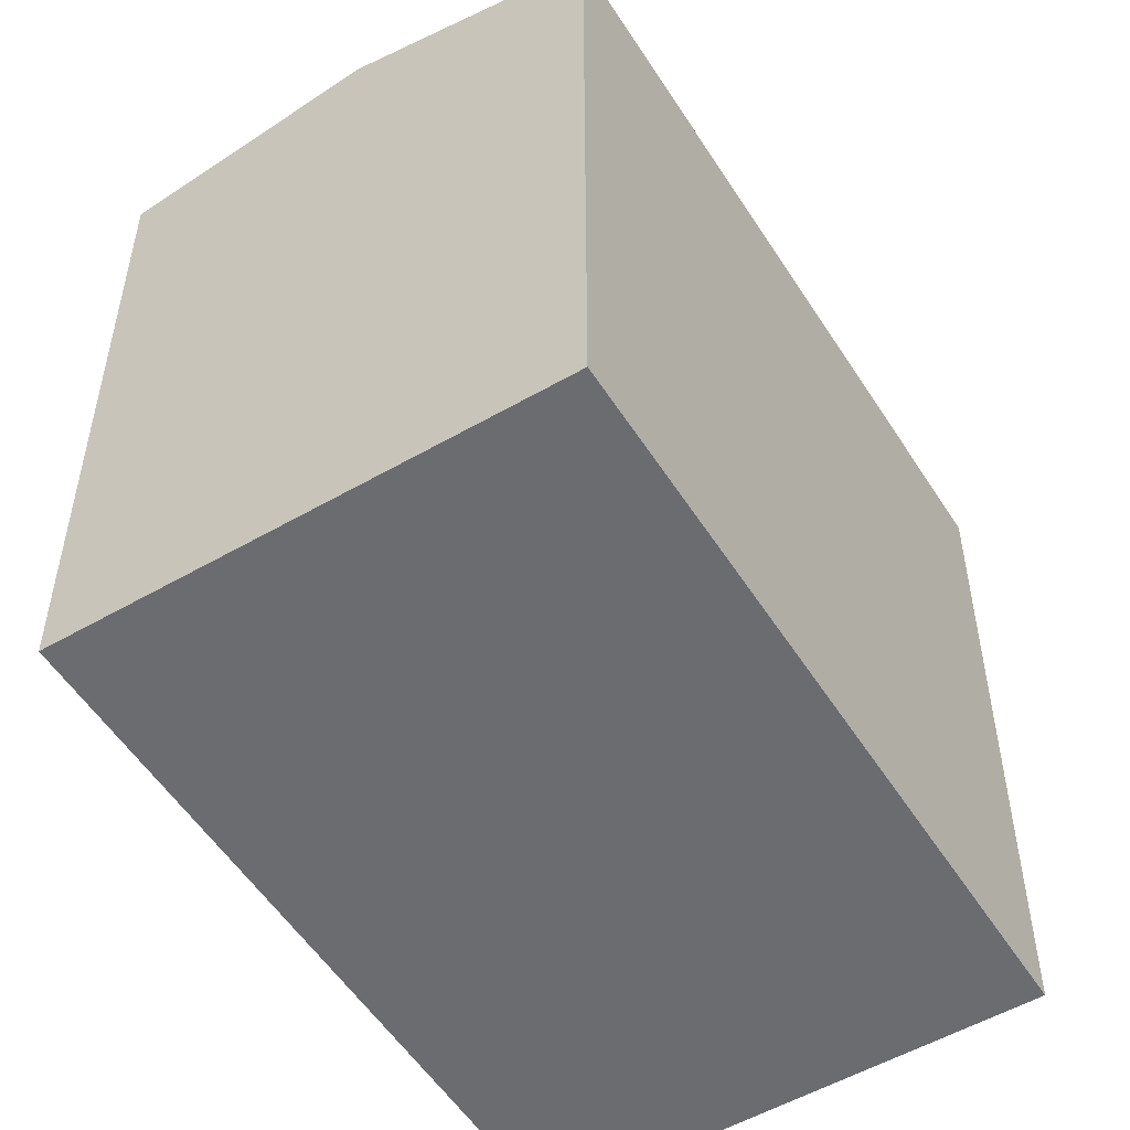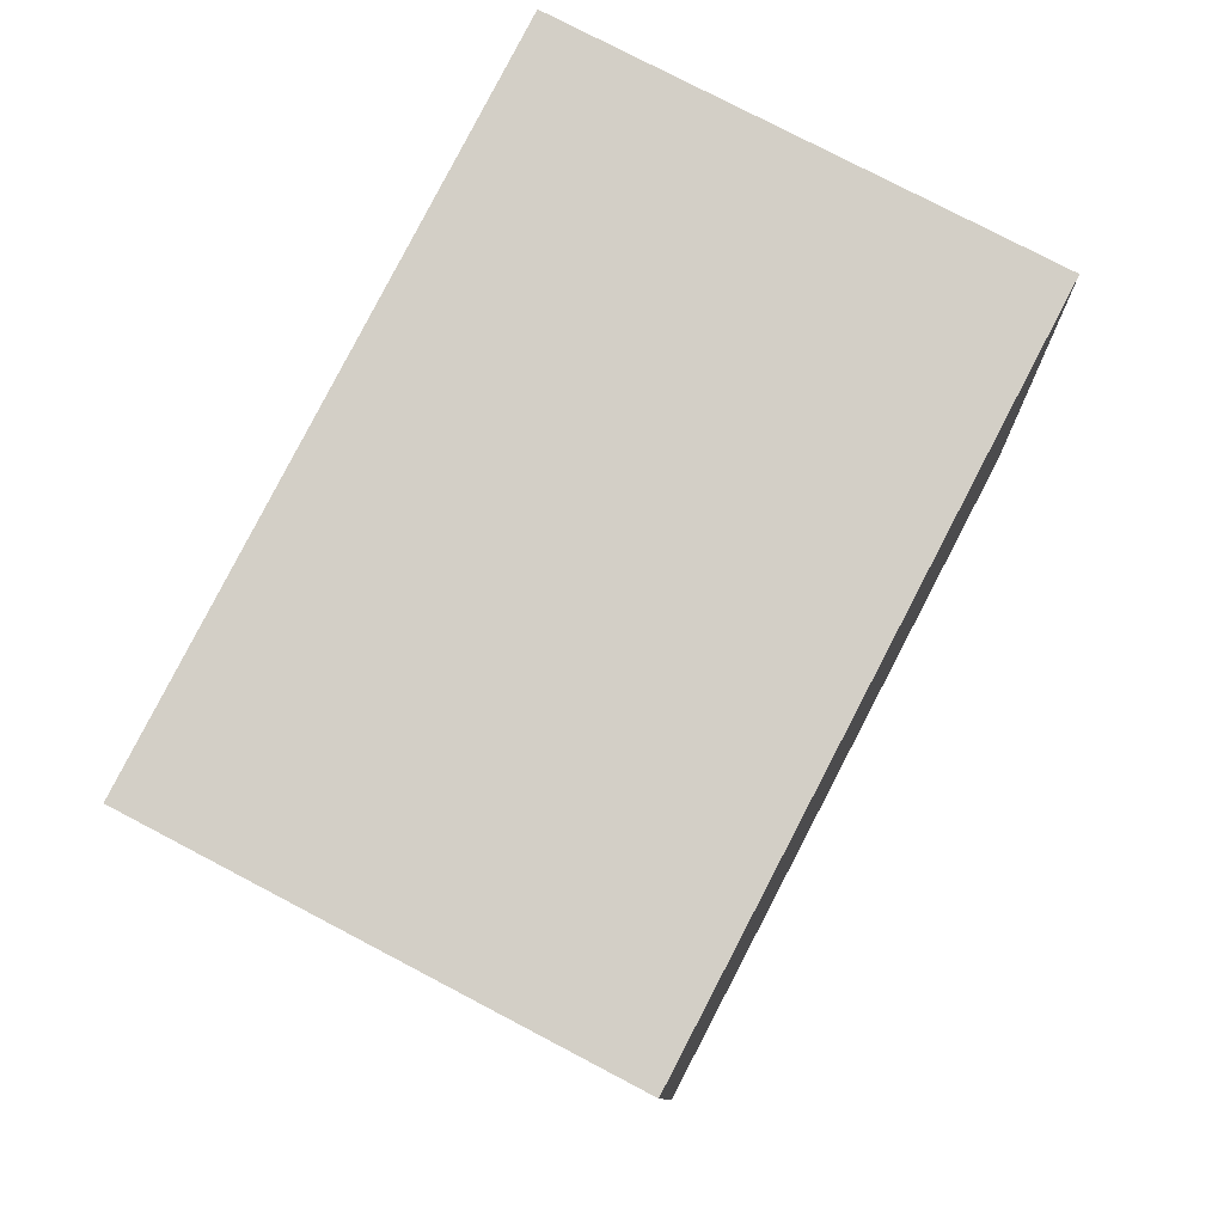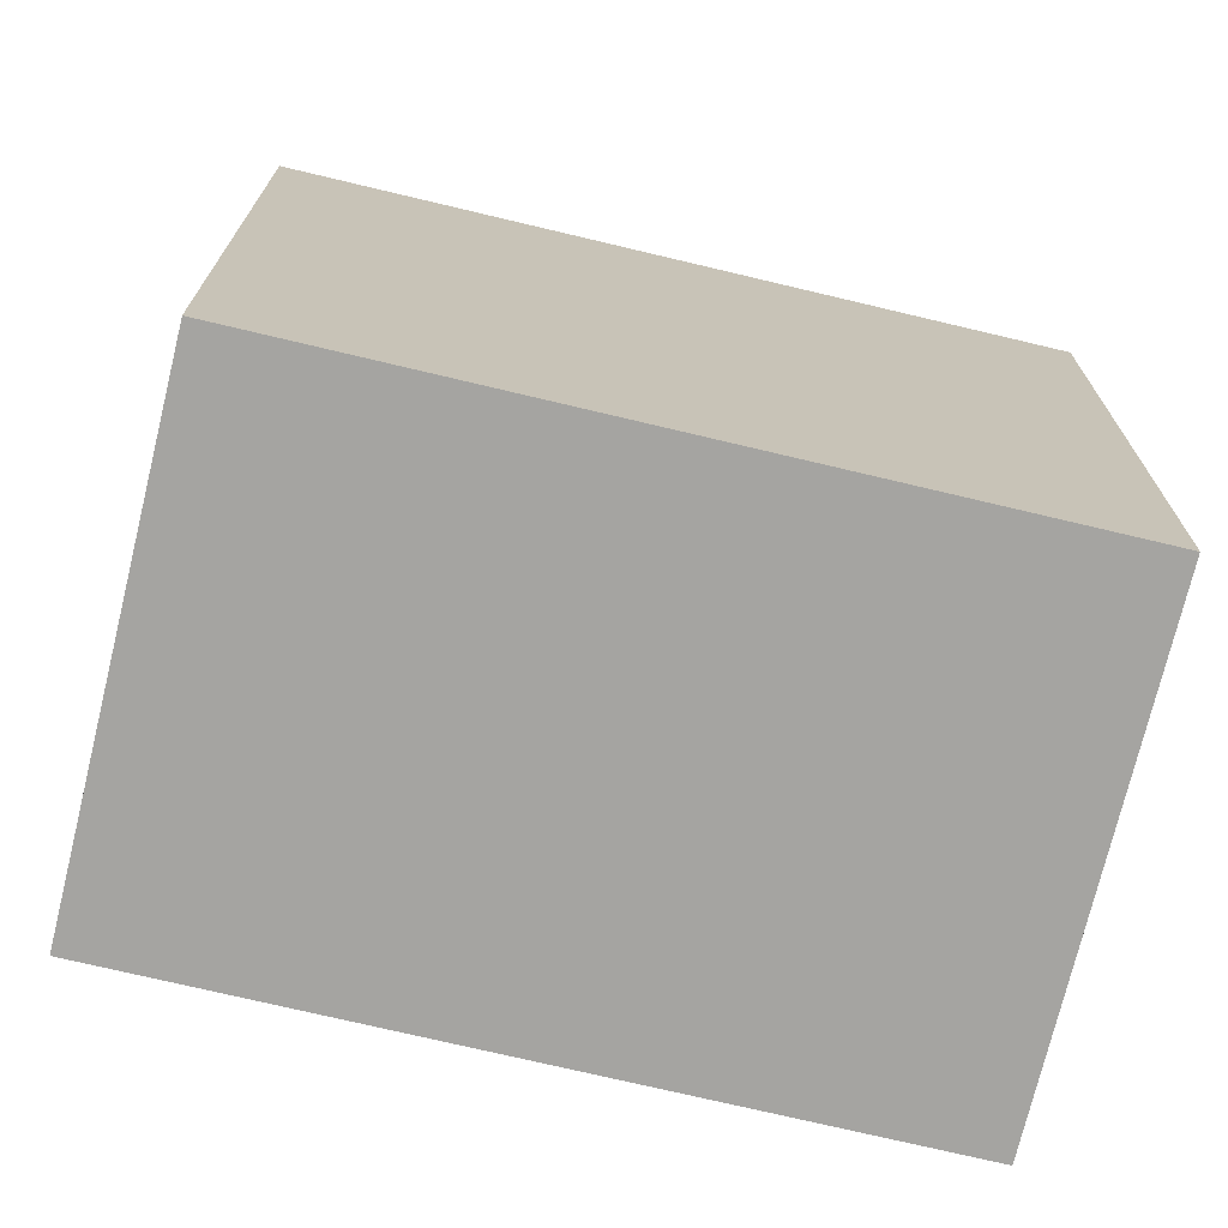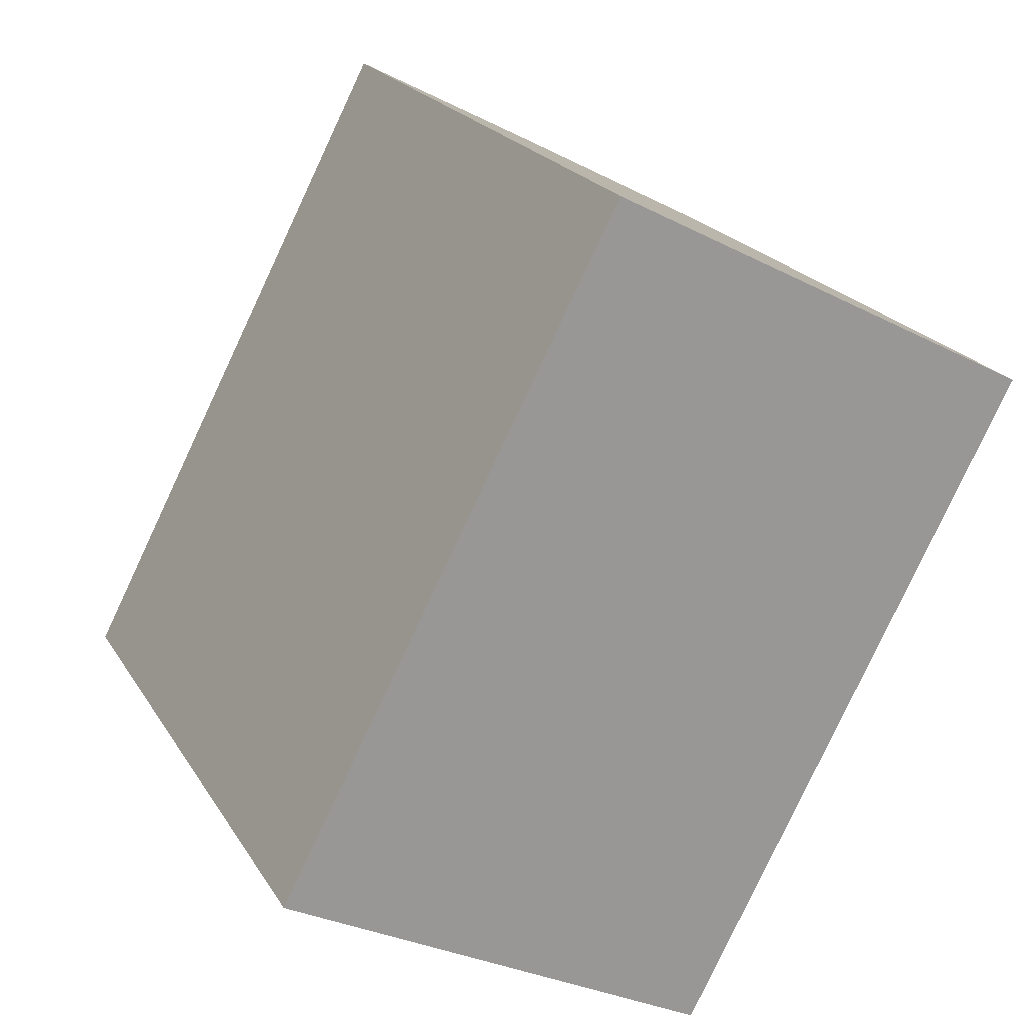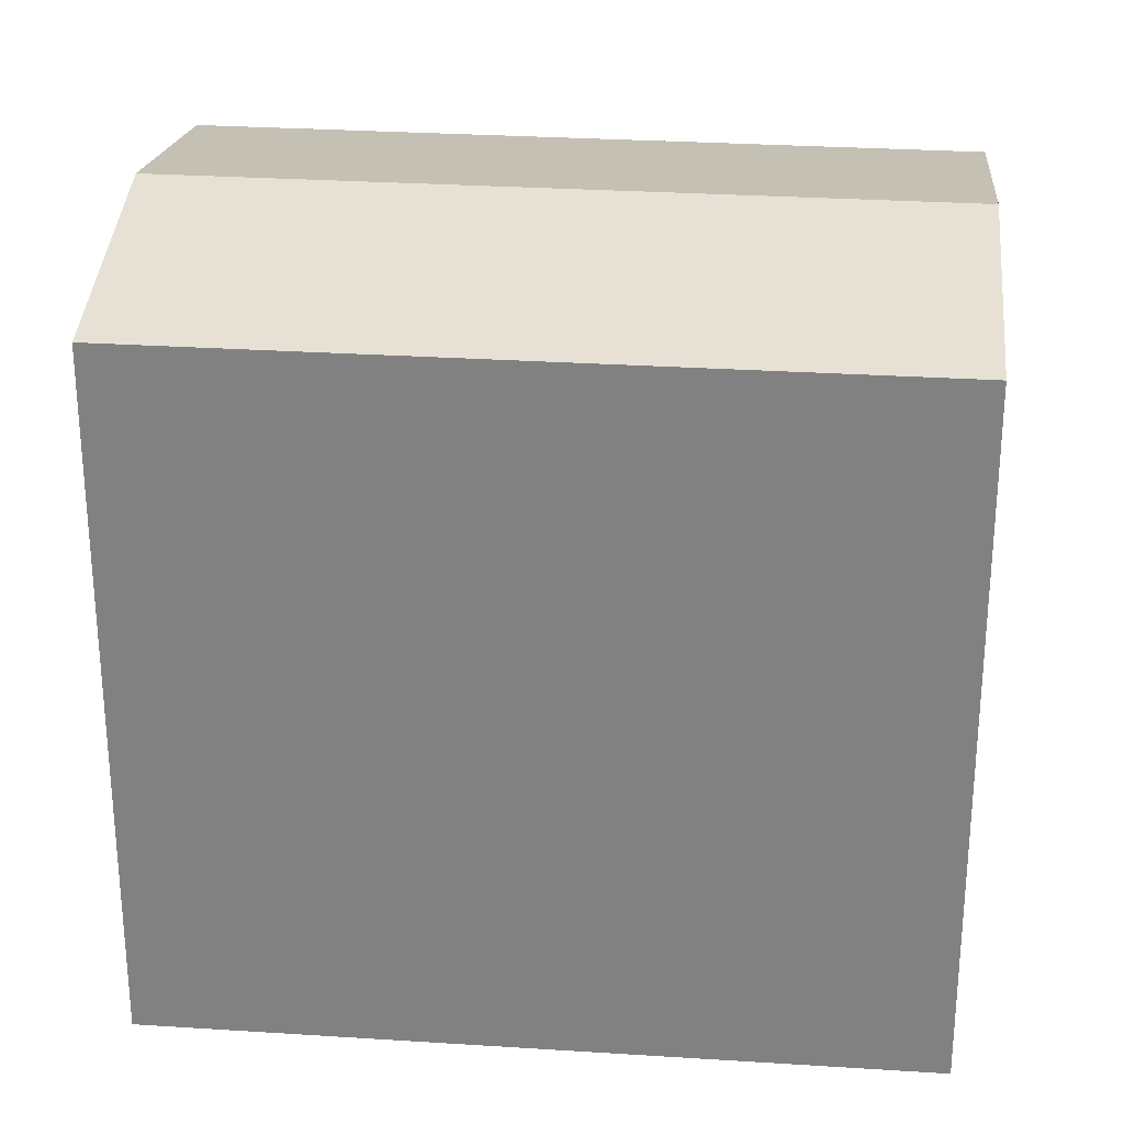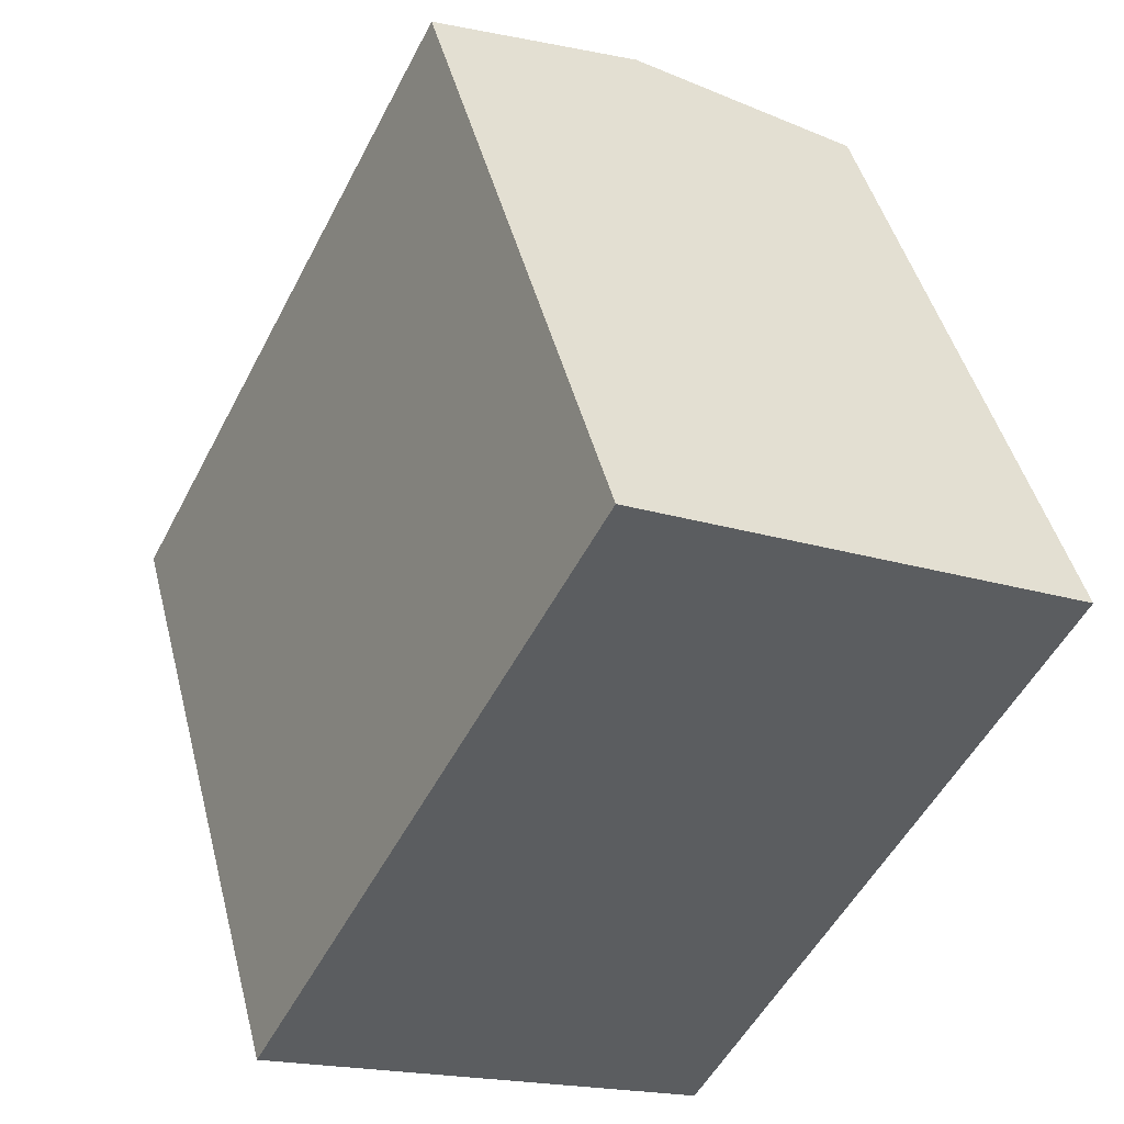
<metadata>
{"format":"obj","ext":"obj","renderer":"f3d","projection":"perspective","resolution":1024,"background":"white","views":[{"elev":-53.7,"azim":59.3,"up":"+Y"},{"elev":-9.6,"azim":2.0,"up":"+Z"},{"elev":-73.3,"azim":-75.9,"up":"+Y"},{"elev":21.3,"azim":-23.1,"up":"+Z"},{"elev":28.8,"azim":-57.0,"up":"+Y"},{"elev":46.0,"azim":-14.3,"up":"+Z"}]}
</metadata>
<code>
v  5.205 17.24 -2.735
v  18.5 16.12 10.09
v  10.41 16.12 -5.469
v  13.3 17.24 12.82
v  0.0003435 16.12 -0.0005105
v  8.094 16.12 15.56
v  13.3 -7.852e-16 12.82
v  10.41 3.349e-16 -5.469
v  18.5 -6.178e-16 10.09
v  8.094 -9.526e-16 15.56
v  0 0 0
v  5.205 1.674e-16 -2.734
g defaultobject
f 1 2 3
f 2 1 4
f 5 4 1
f 4 5 6
f 7 8 9
f 8 7 10
f 8 10 11
f 8 11 12
f 2 7 9
f 7 2 10
f 10 2 6
f 6 2 4
f 5 12 11
f 12 5 8
f 8 5 3
f 3 5 1
f 6 11 10
f 11 6 5
f 8 2 9
f 2 8 3

</code>
